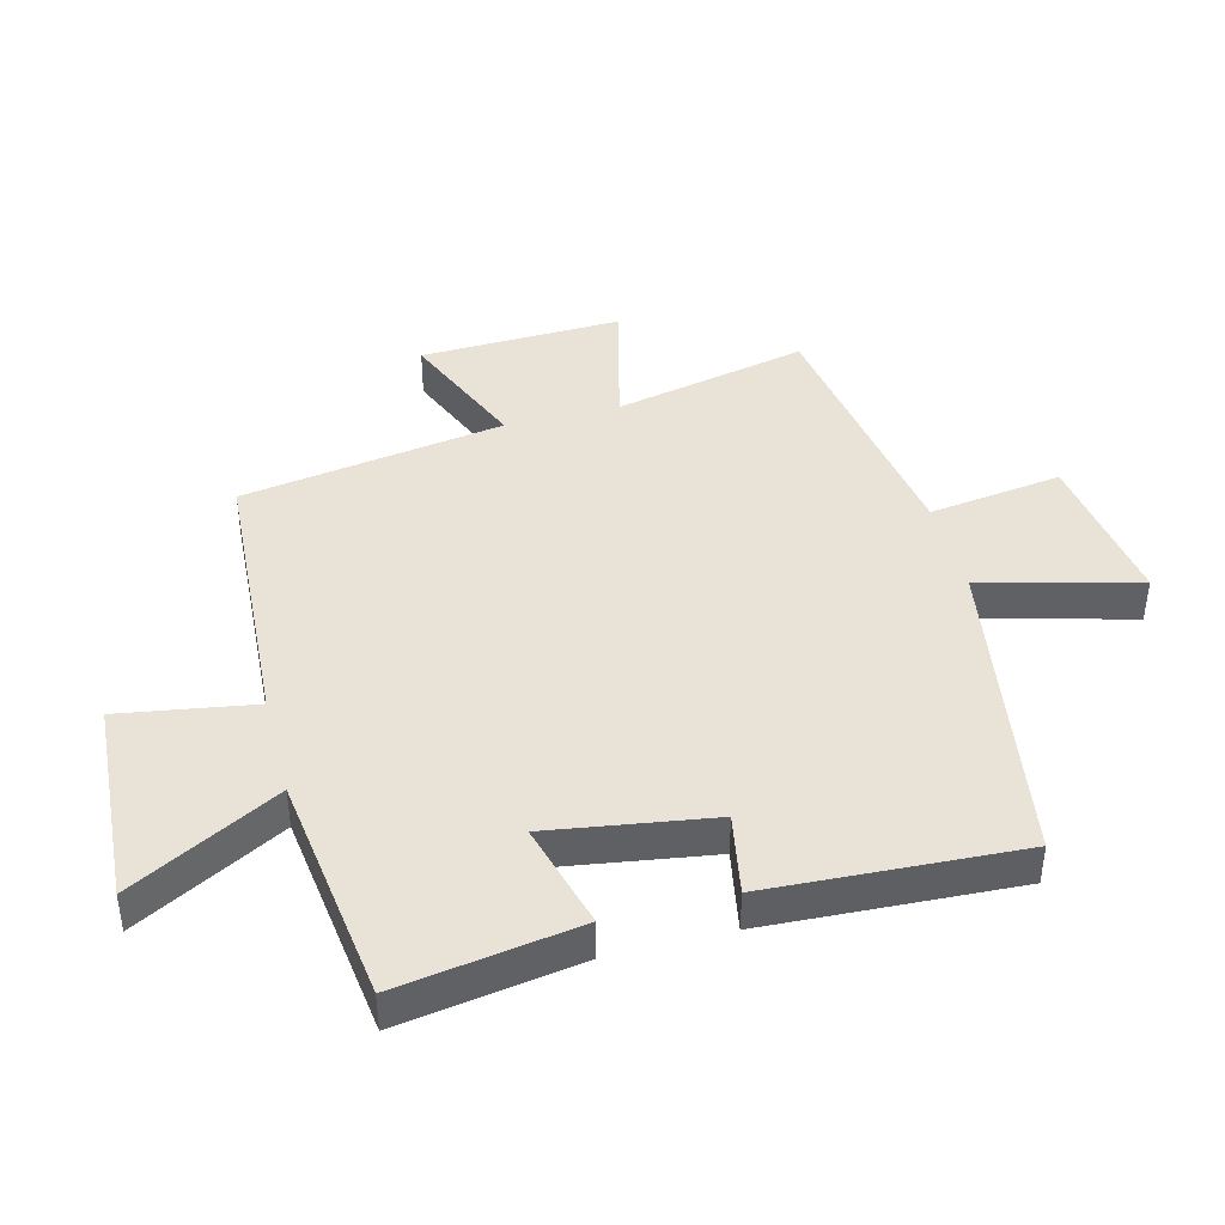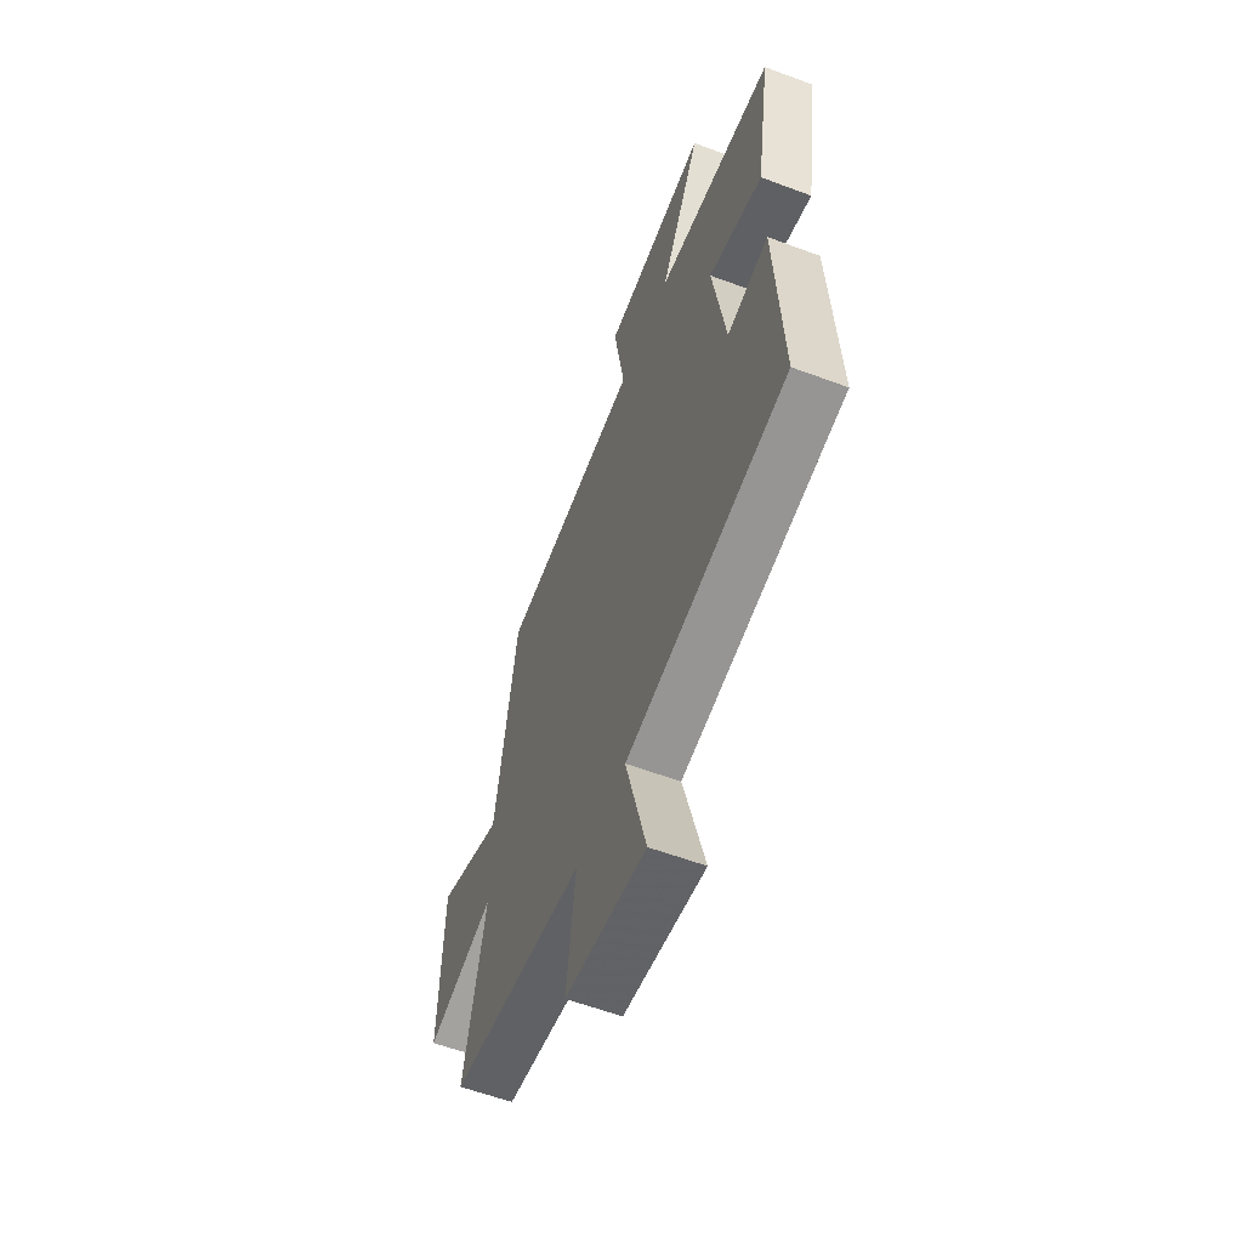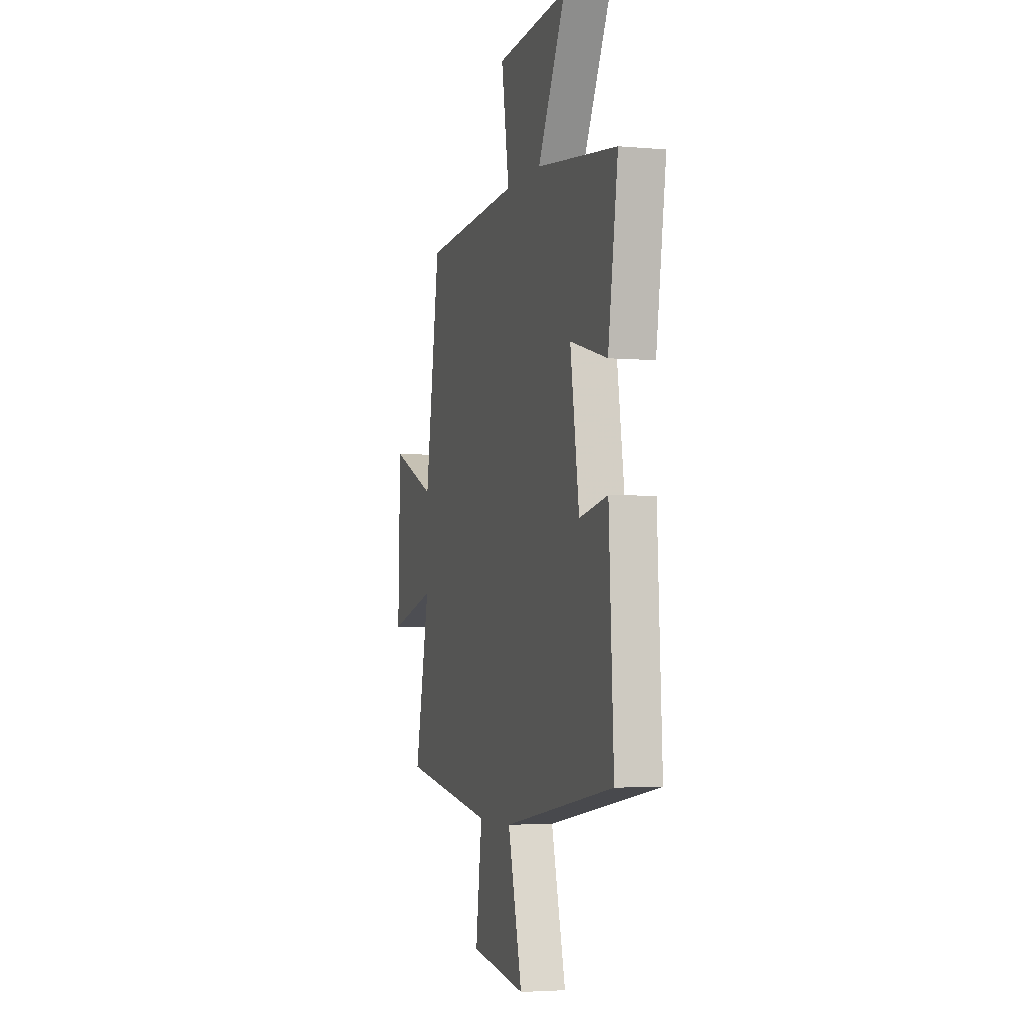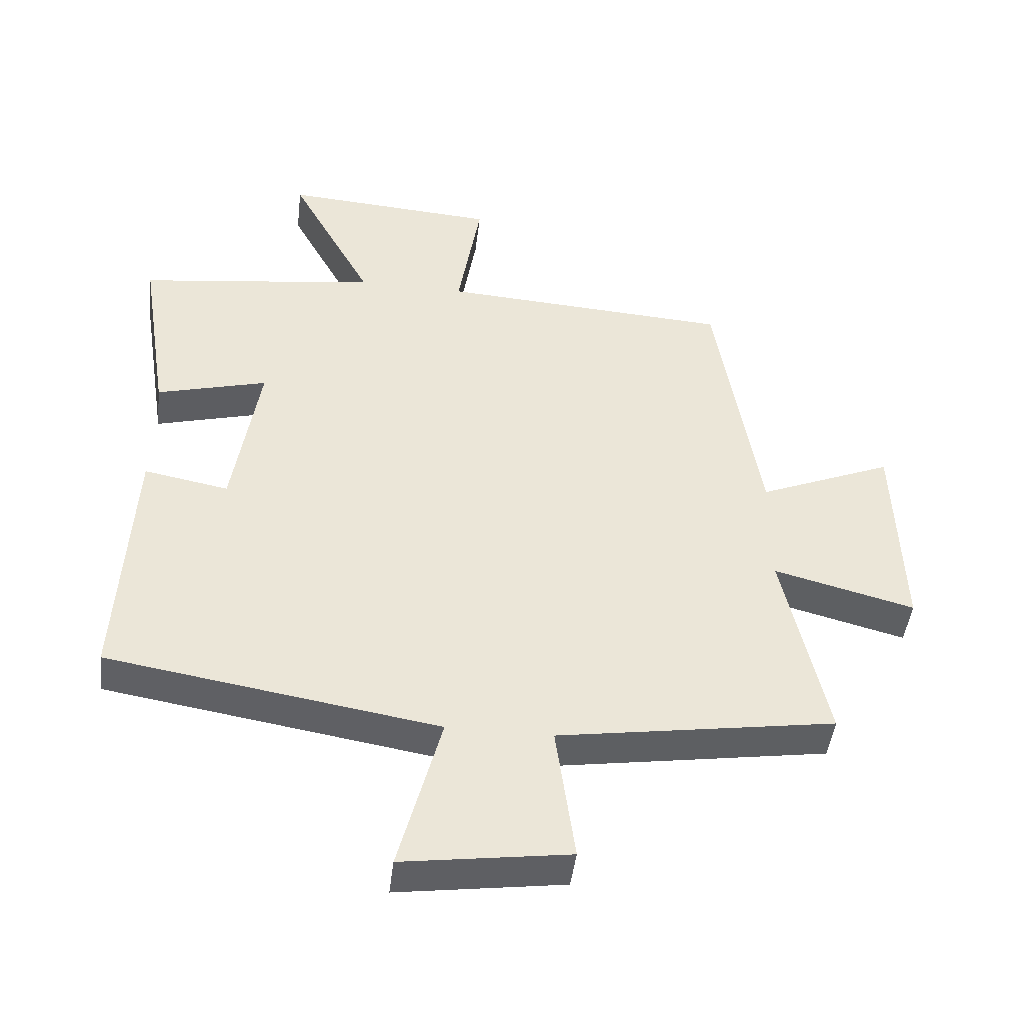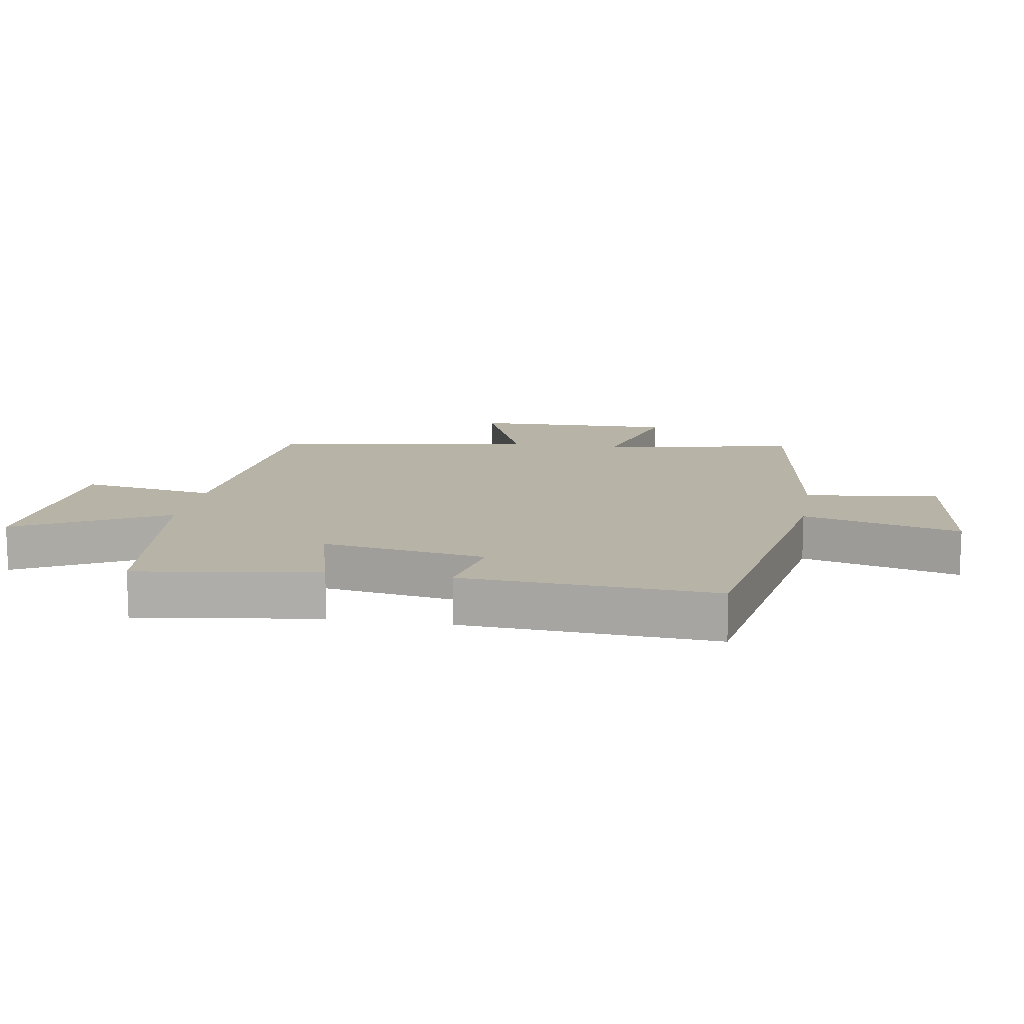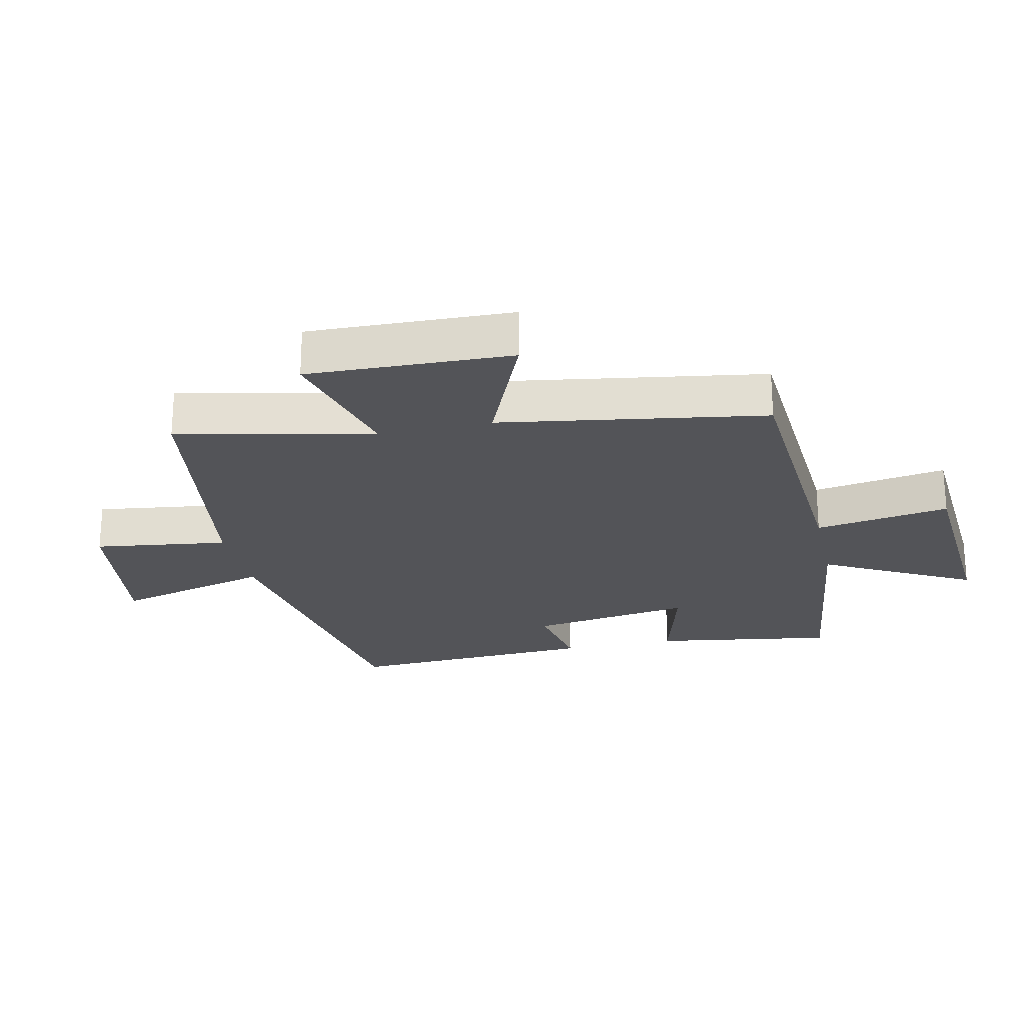
<metadata>
{"format":"obj","ext":"obj","renderer":"f3d","projection":"perspective","resolution":1024,"background":"white","views":[{"elev":41.9,"azim":75.4,"up":"+Y"},{"elev":-58.6,"azim":68.9,"up":"+Z"},{"elev":-3.8,"azim":73.6,"up":"+Z"},{"elev":-45.7,"azim":173.2,"up":"+Z"},{"elev":12.8,"azim":99.8,"up":"+Y"},{"elev":-23.6,"azim":-77.5,"up":"+Y"}]}
</metadata>
<code>
v 0.545 0.07 0.452
v 0.5 0.07 0.167
v 0.331 0.07 0.213
v 0.371 0.07 -0.045
v 0.5 0.07 -0.021
v 0.521 0.07 -0.418
v 0.017 0.07 -0.5
v 0.082 0.07 -0.748
v -0.172 0.07 -0.712
v -0.143 0.07 -0.5
v -0.567 0.07 -0.434
v -0.5 0.07 -0.125
v -0.716 0.07 -0.181
v -0.706 0.07 0.141
v -0.5 0.07 0.055
v -0.433 0.07 0.473
v 0.013 0.07 0.5
v -0.022 0.07 0.713
v 0.306 0.07 0.735
v 0.179 0.07 0.5
v 0.545 0 0.452
v 0.5 0 0.167
v 0.331 0 0.213
v 0.371 0 -0.045
v 0.5 0 -0.021
v 0.521 0 -0.418
v 0.017 0 -0.5
v 0.082 0 -0.748
v -0.172 0 -0.712
v -0.143 0 -0.5
v -0.567 0 -0.434
v -0.5 0 -0.125
v -0.716 0 -0.181
v -0.706 0 0.141
v -0.5 0 0.055
v -0.433 0 0.473
v 0.013 0 0.5
v -0.022 0 0.713
v 0.306 0 0.735
v 0.179 0 0.5
f 17 18 19 20
f 15 16 17 20
f 15 20 1
f 12 13 14 15
f 12 15 1
f 10 11 12
f 7 8 9 10
f 4 5 6 7
f 3 4 7 10
f 1 2 3
f 12 1 3
f 3 10 12
f 40 39 38 37
f 40 37 36 35
f 21 40 35
f 35 34 33 32
f 21 35 32
f 32 31 30
f 30 29 28 27
f 27 26 25 24
f 30 27 24 23
f 23 22 21
f 23 21 32
f 32 30 23
f 1 21 22 2
f 2 22 23 3
f 3 23 24 4
f 4 24 25 5
f 5 25 26 6
f 6 26 27 7
f 7 27 28 8
f 8 28 29 9
f 9 29 30 10
f 10 30 31 11
f 11 31 32 12
f 12 32 33 13
f 13 33 34 14
f 14 34 35 15
f 15 35 36 16
f 16 36 37 17
f 17 37 38 18
f 18 38 39 19
f 19 39 40 20
f 20 40 21 1

</code>
